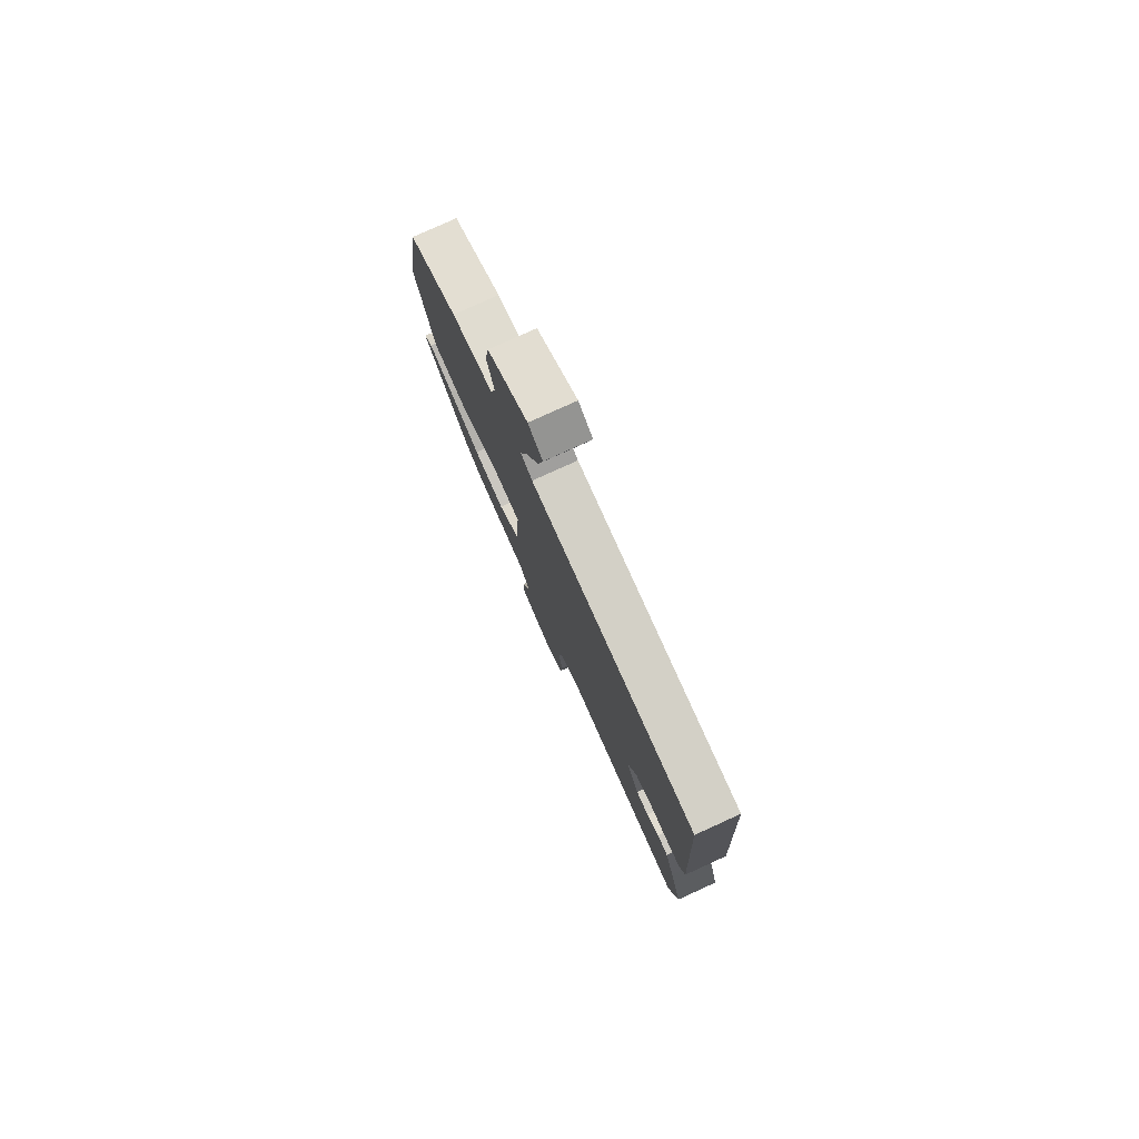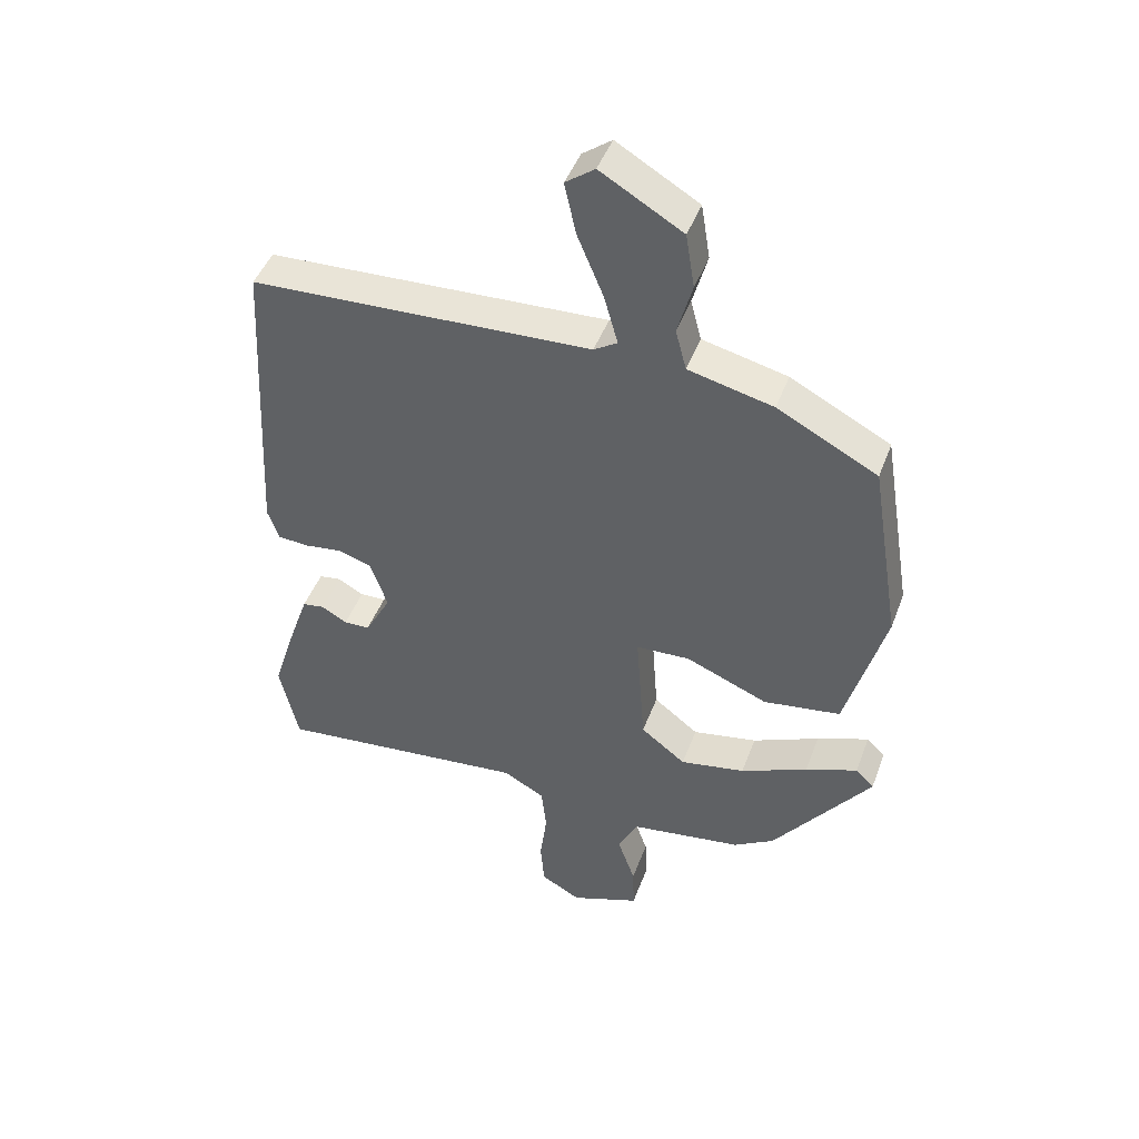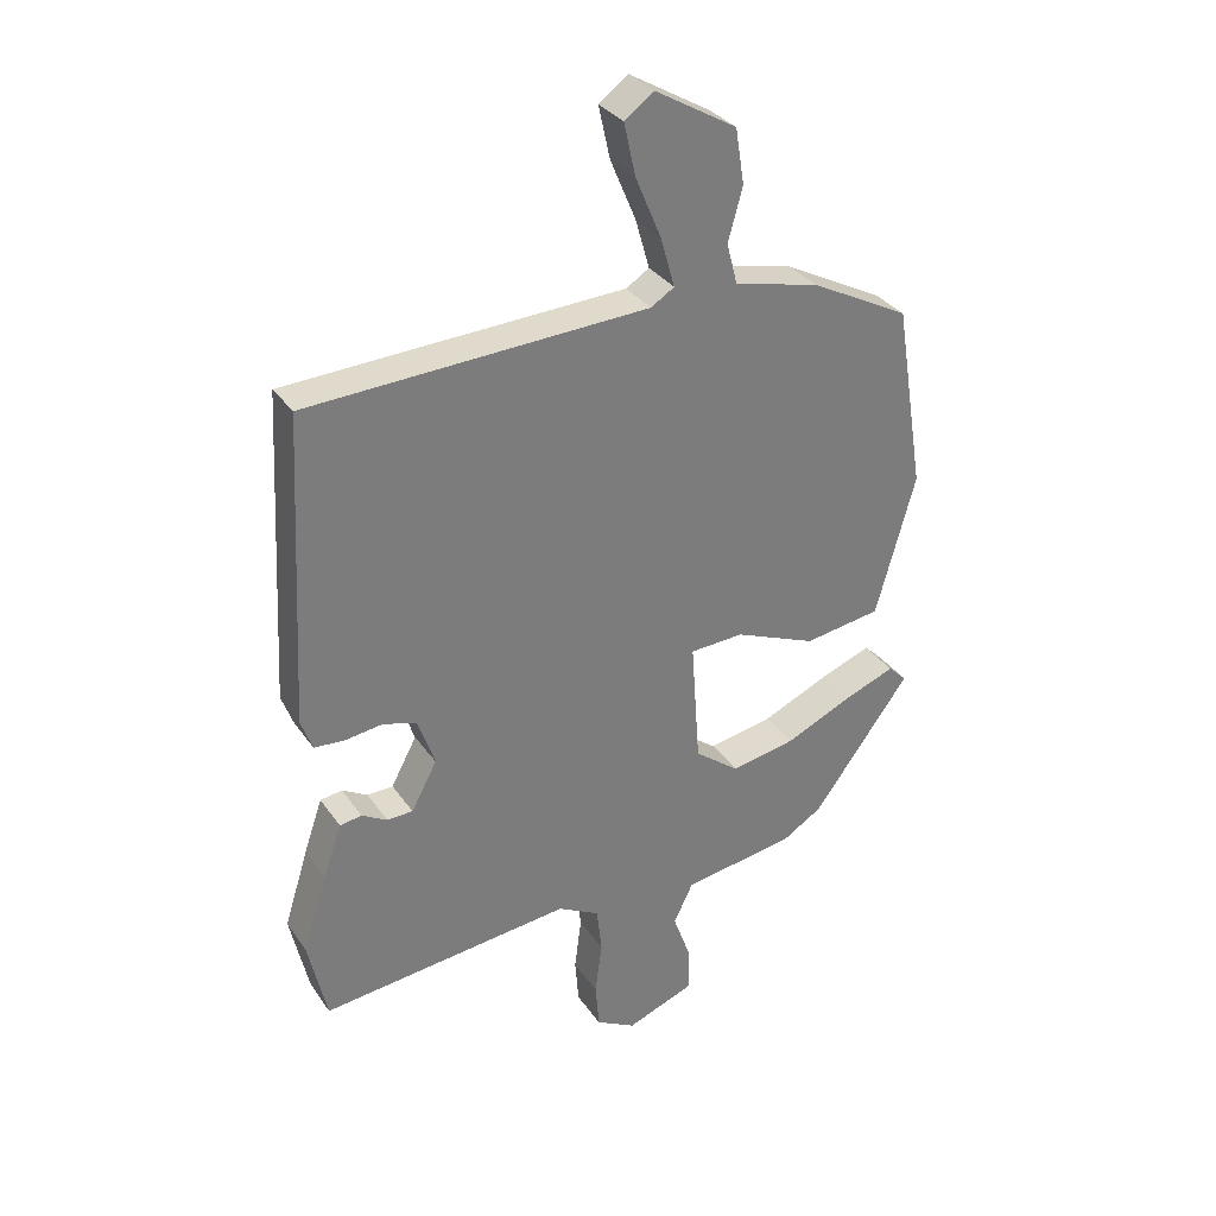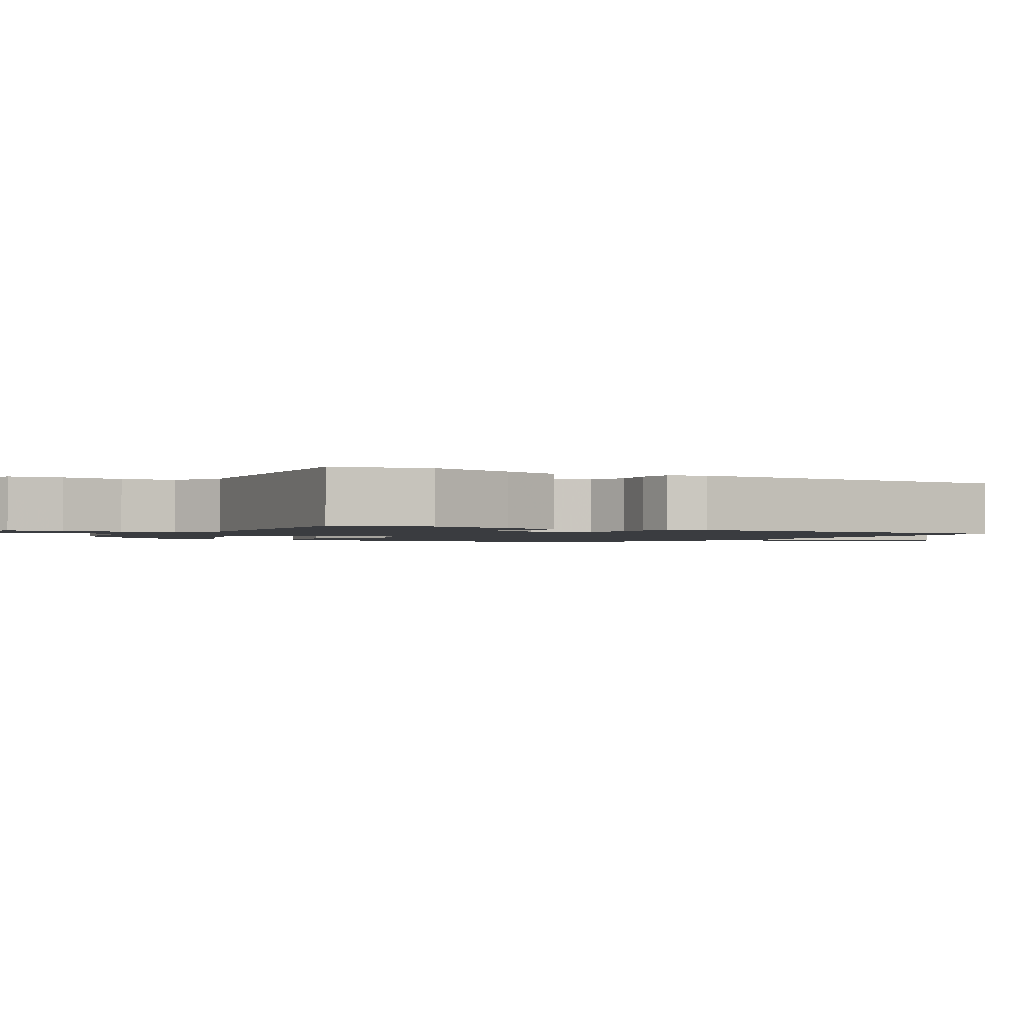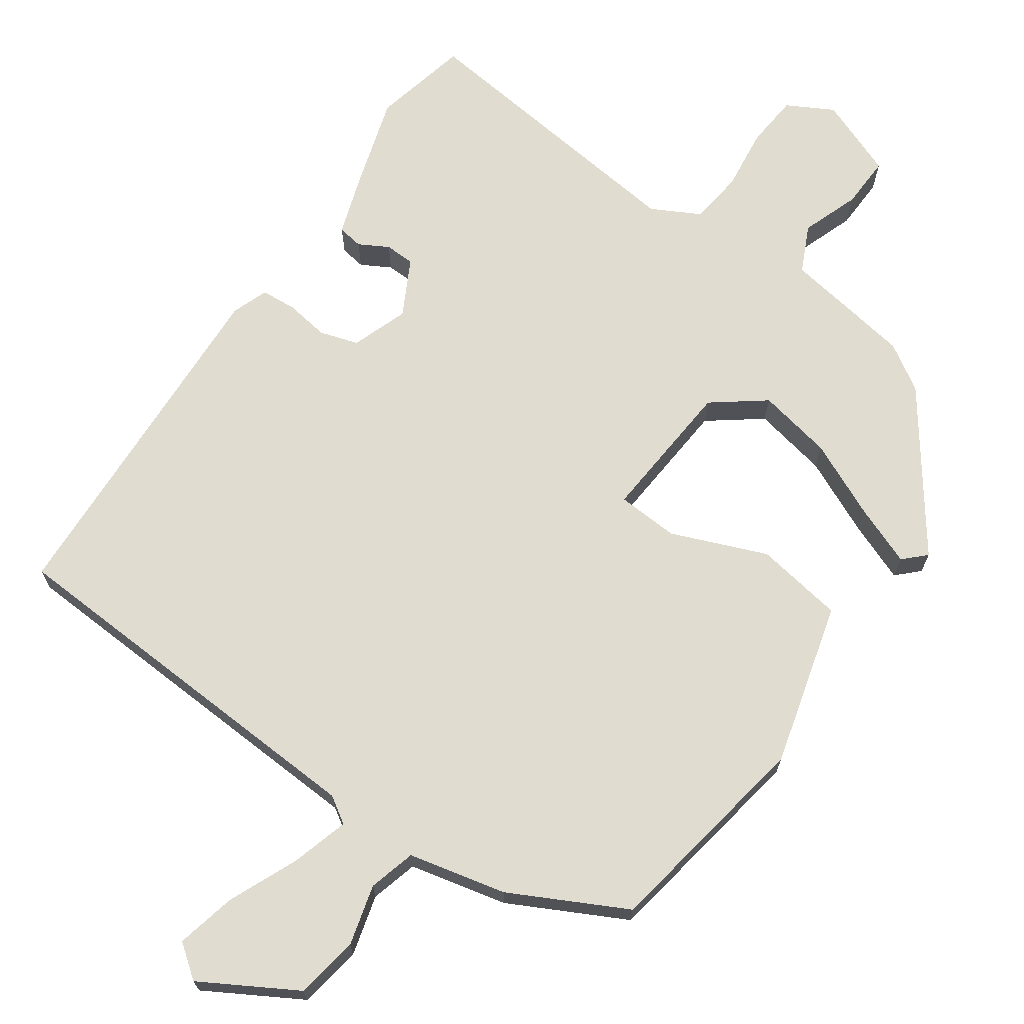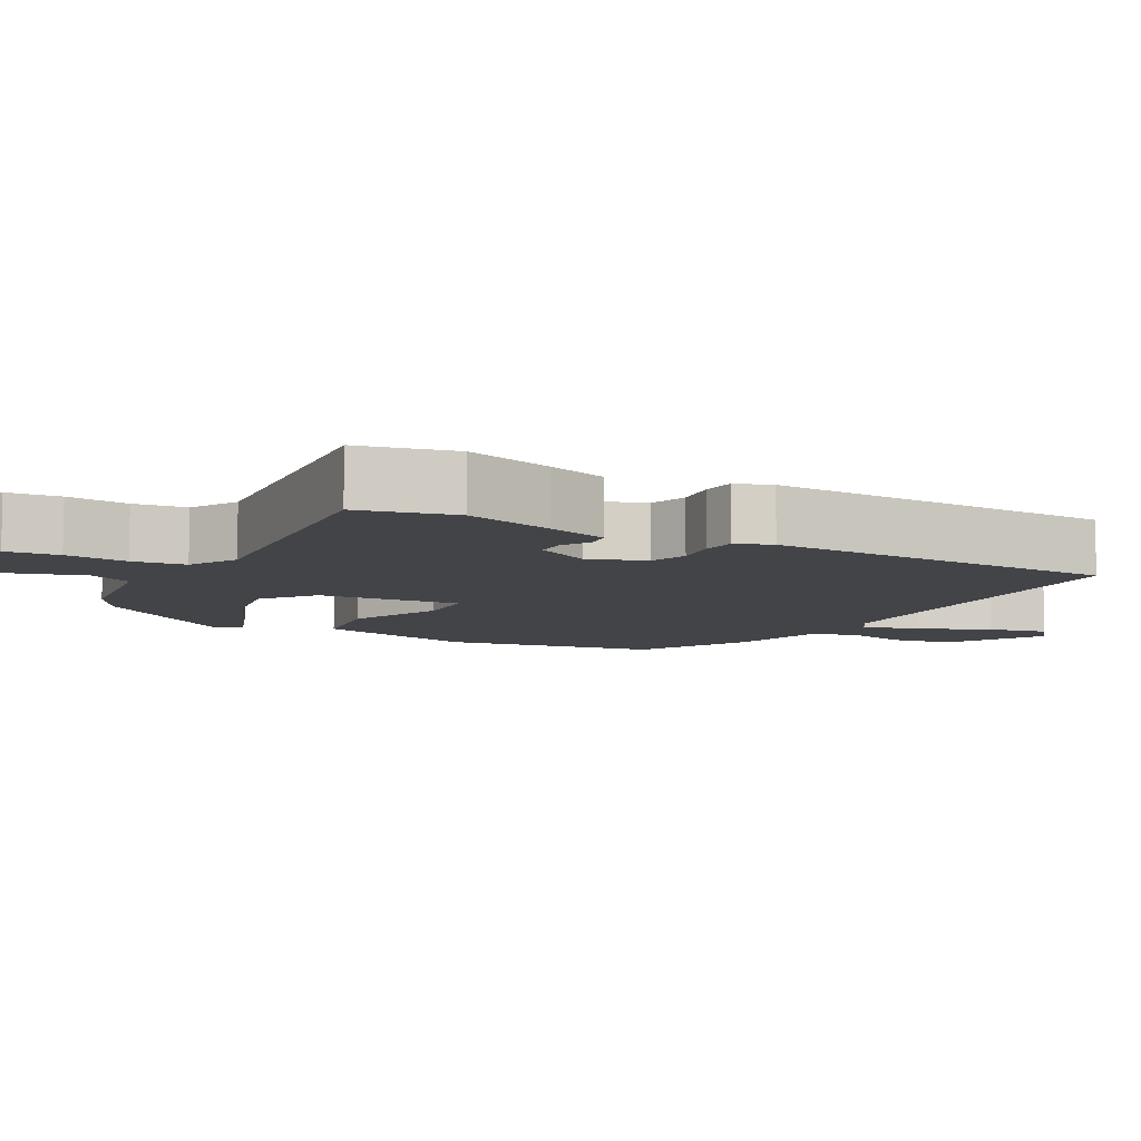
<metadata>
{"format":"obj","ext":"obj","renderer":"f3d","projection":"perspective","resolution":1024,"background":"white","views":[{"elev":79.1,"azim":-114.4,"up":"+Z"},{"elev":45.5,"azim":19.8,"up":"+Z"},{"elev":32.7,"azim":-29.1,"up":"+Z"},{"elev":-1.5,"azim":-120.3,"up":"+Y"},{"elev":69.4,"azim":35.5,"up":"+Y"},{"elev":-8.1,"azim":-118.6,"up":"+Y"}]}
</metadata>
<code>
v 0.389 0.07 -0.469
v 0.325 0.07 -0.508
v 0.147 0.07 -0.534
v 0.116 0.07 -0.598
v 0.144 0.07 -0.677
v 0.146 0.07 -0.749
v 0.037 0.07 -0.79
v -0.026 0.07 -0.755
v -0.032 0.07 -0.682
v -0.021 0.07 -0.596
v -0.029 0.07 -0.523
v -0.095 0.07 -0.487
v -0.494 0.07 -0.527
v -0.523 0.07 -0.395
v -0.484 0.07 -0.271
v -0.455 0.07 -0.187
v -0.42 0.07 -0.182
v -0.38 0.07 -0.205
v -0.339 0.07 -0.204
v -0.298 0.07 -0.128
v -0.325 0.07 -0.05
v -0.378 0.07 -0.033
v -0.438 0.07 -0.041
v -0.486 0.07 -0.037
v -0.504 0.07 0.013
v -0.478 0.07 0.5
v 0.059 0.07 0.522
v 0.096 0.07 0.545
v 0.074 0.07 0.623
v 0.033 0.07 0.721
v 0.015 0.07 0.803
v 0.061 0.07 0.837
v 0.19 0.07 0.761
v 0.204 0.07 0.674
v 0.181 0.07 0.591
v 0.198 0.07 0.526
v 0.332 0.07 0.494
v 0.49 0.07 0.411
v 0.538 0.07 0.116
v 0.476 0.07 -0.108
v 0.354 0.07 -0.126
v 0.224 0.07 -0.072
v 0.139 0.07 -0.076
v 0.153 0.07 -0.273
v 0.224 0.07 -0.328
v 0.327 0.07 -0.309
v 0.433 0.07 -0.262
v 0.515 0.07 -0.231
v 0.544 0.07 -0.26
v 0.389 0 -0.469
v 0.325 0 -0.508
v 0.147 0 -0.534
v 0.116 0 -0.598
v 0.144 0 -0.677
v 0.146 0 -0.749
v 0.037 0 -0.79
v -0.026 0 -0.755
v -0.032 0 -0.682
v -0.021 0 -0.596
v -0.029 0 -0.523
v -0.095 0 -0.487
v -0.494 0 -0.527
v -0.523 0 -0.395
v -0.484 0 -0.271
v -0.455 0 -0.187
v -0.42 0 -0.182
v -0.38 0 -0.205
v -0.339 0 -0.204
v -0.298 0 -0.128
v -0.325 0 -0.05
v -0.378 0 -0.033
v -0.438 0 -0.041
v -0.486 0 -0.037
v -0.504 0 0.013
v -0.478 0 0.5
v 0.059 0 0.522
v 0.096 0 0.545
v 0.074 0 0.623
v 0.033 0 0.721
v 0.015 0 0.803
v 0.061 0 0.837
v 0.19 0 0.761
v 0.204 0 0.674
v 0.181 0 0.591
v 0.198 0 0.526
v 0.332 0 0.494
v 0.49 0 0.411
v 0.538 0 0.116
v 0.476 0 -0.108
v 0.354 0 -0.126
v 0.224 0 -0.072
v 0.139 0 -0.076
v 0.153 0 -0.273
v 0.224 0 -0.328
v 0.327 0 -0.309
v 0.433 0 -0.262
v 0.515 0 -0.231
v 0.544 0 -0.26
f 46 47 48 49
f 46 49 1 2
f 45 46 2 3
f 44 45 3 4
f 43 44 4
f 39 40 41 42
f 39 42 43
f 36 37 38 39
f 36 39 43
f 35 36 43
f 32 33 34 35
f 29 30 31 32
f 28 29 32 35
f 27 28 35 43
f 22 23 24 25
f 21 22 25 26
f 20 21 26 27
f 15 16 17 18
f 15 18 19
f 12 13 14 15
f 11 12 15 19
f 7 8 9 10
f 7 10 11
f 4 5 6 7
f 4 7 11
f 19 20 27 43
f 4 11 19 43
f 98 97 96 95
f 51 50 98 95
f 52 51 95 94
f 53 52 94 93
f 53 93 92
f 91 90 89 88
f 92 91 88
f 88 87 86 85
f 92 88 85
f 92 85 84
f 84 83 82 81
f 81 80 79 78
f 84 81 78 77
f 92 84 77 76
f 74 73 72 71
f 75 74 71 70
f 76 75 70 69
f 67 66 65 64
f 68 67 64
f 64 63 62 61
f 68 64 61 60
f 59 58 57 56
f 60 59 56
f 56 55 54 53
f 60 56 53
f 92 76 69 68
f 92 68 60 53
f 1 50 51 2
f 2 51 52 3
f 3 52 53 4
f 4 53 54 5
f 5 54 55 6
f 6 55 56 7
f 7 56 57 8
f 8 57 58 9
f 9 58 59 10
f 10 59 60 11
f 11 60 61 12
f 12 61 62 13
f 13 62 63 14
f 14 63 64 15
f 15 64 65 16
f 16 65 66 17
f 17 66 67 18
f 18 67 68 19
f 19 68 69 20
f 20 69 70 21
f 21 70 71 22
f 22 71 72 23
f 23 72 73 24
f 24 73 74 25
f 25 74 75 26
f 26 75 76 27
f 27 76 77 28
f 28 77 78 29
f 29 78 79 30
f 30 79 80 31
f 31 80 81 32
f 32 81 82 33
f 33 82 83 34
f 34 83 84 35
f 35 84 85 36
f 36 85 86 37
f 37 86 87 38
f 38 87 88 39
f 39 88 89 40
f 40 89 90 41
f 41 90 91 42
f 42 91 92 43
f 43 92 93 44
f 44 93 94 45
f 45 94 95 46
f 46 95 96 47
f 47 96 97 48
f 48 97 98 49
f 49 98 50 1

</code>
